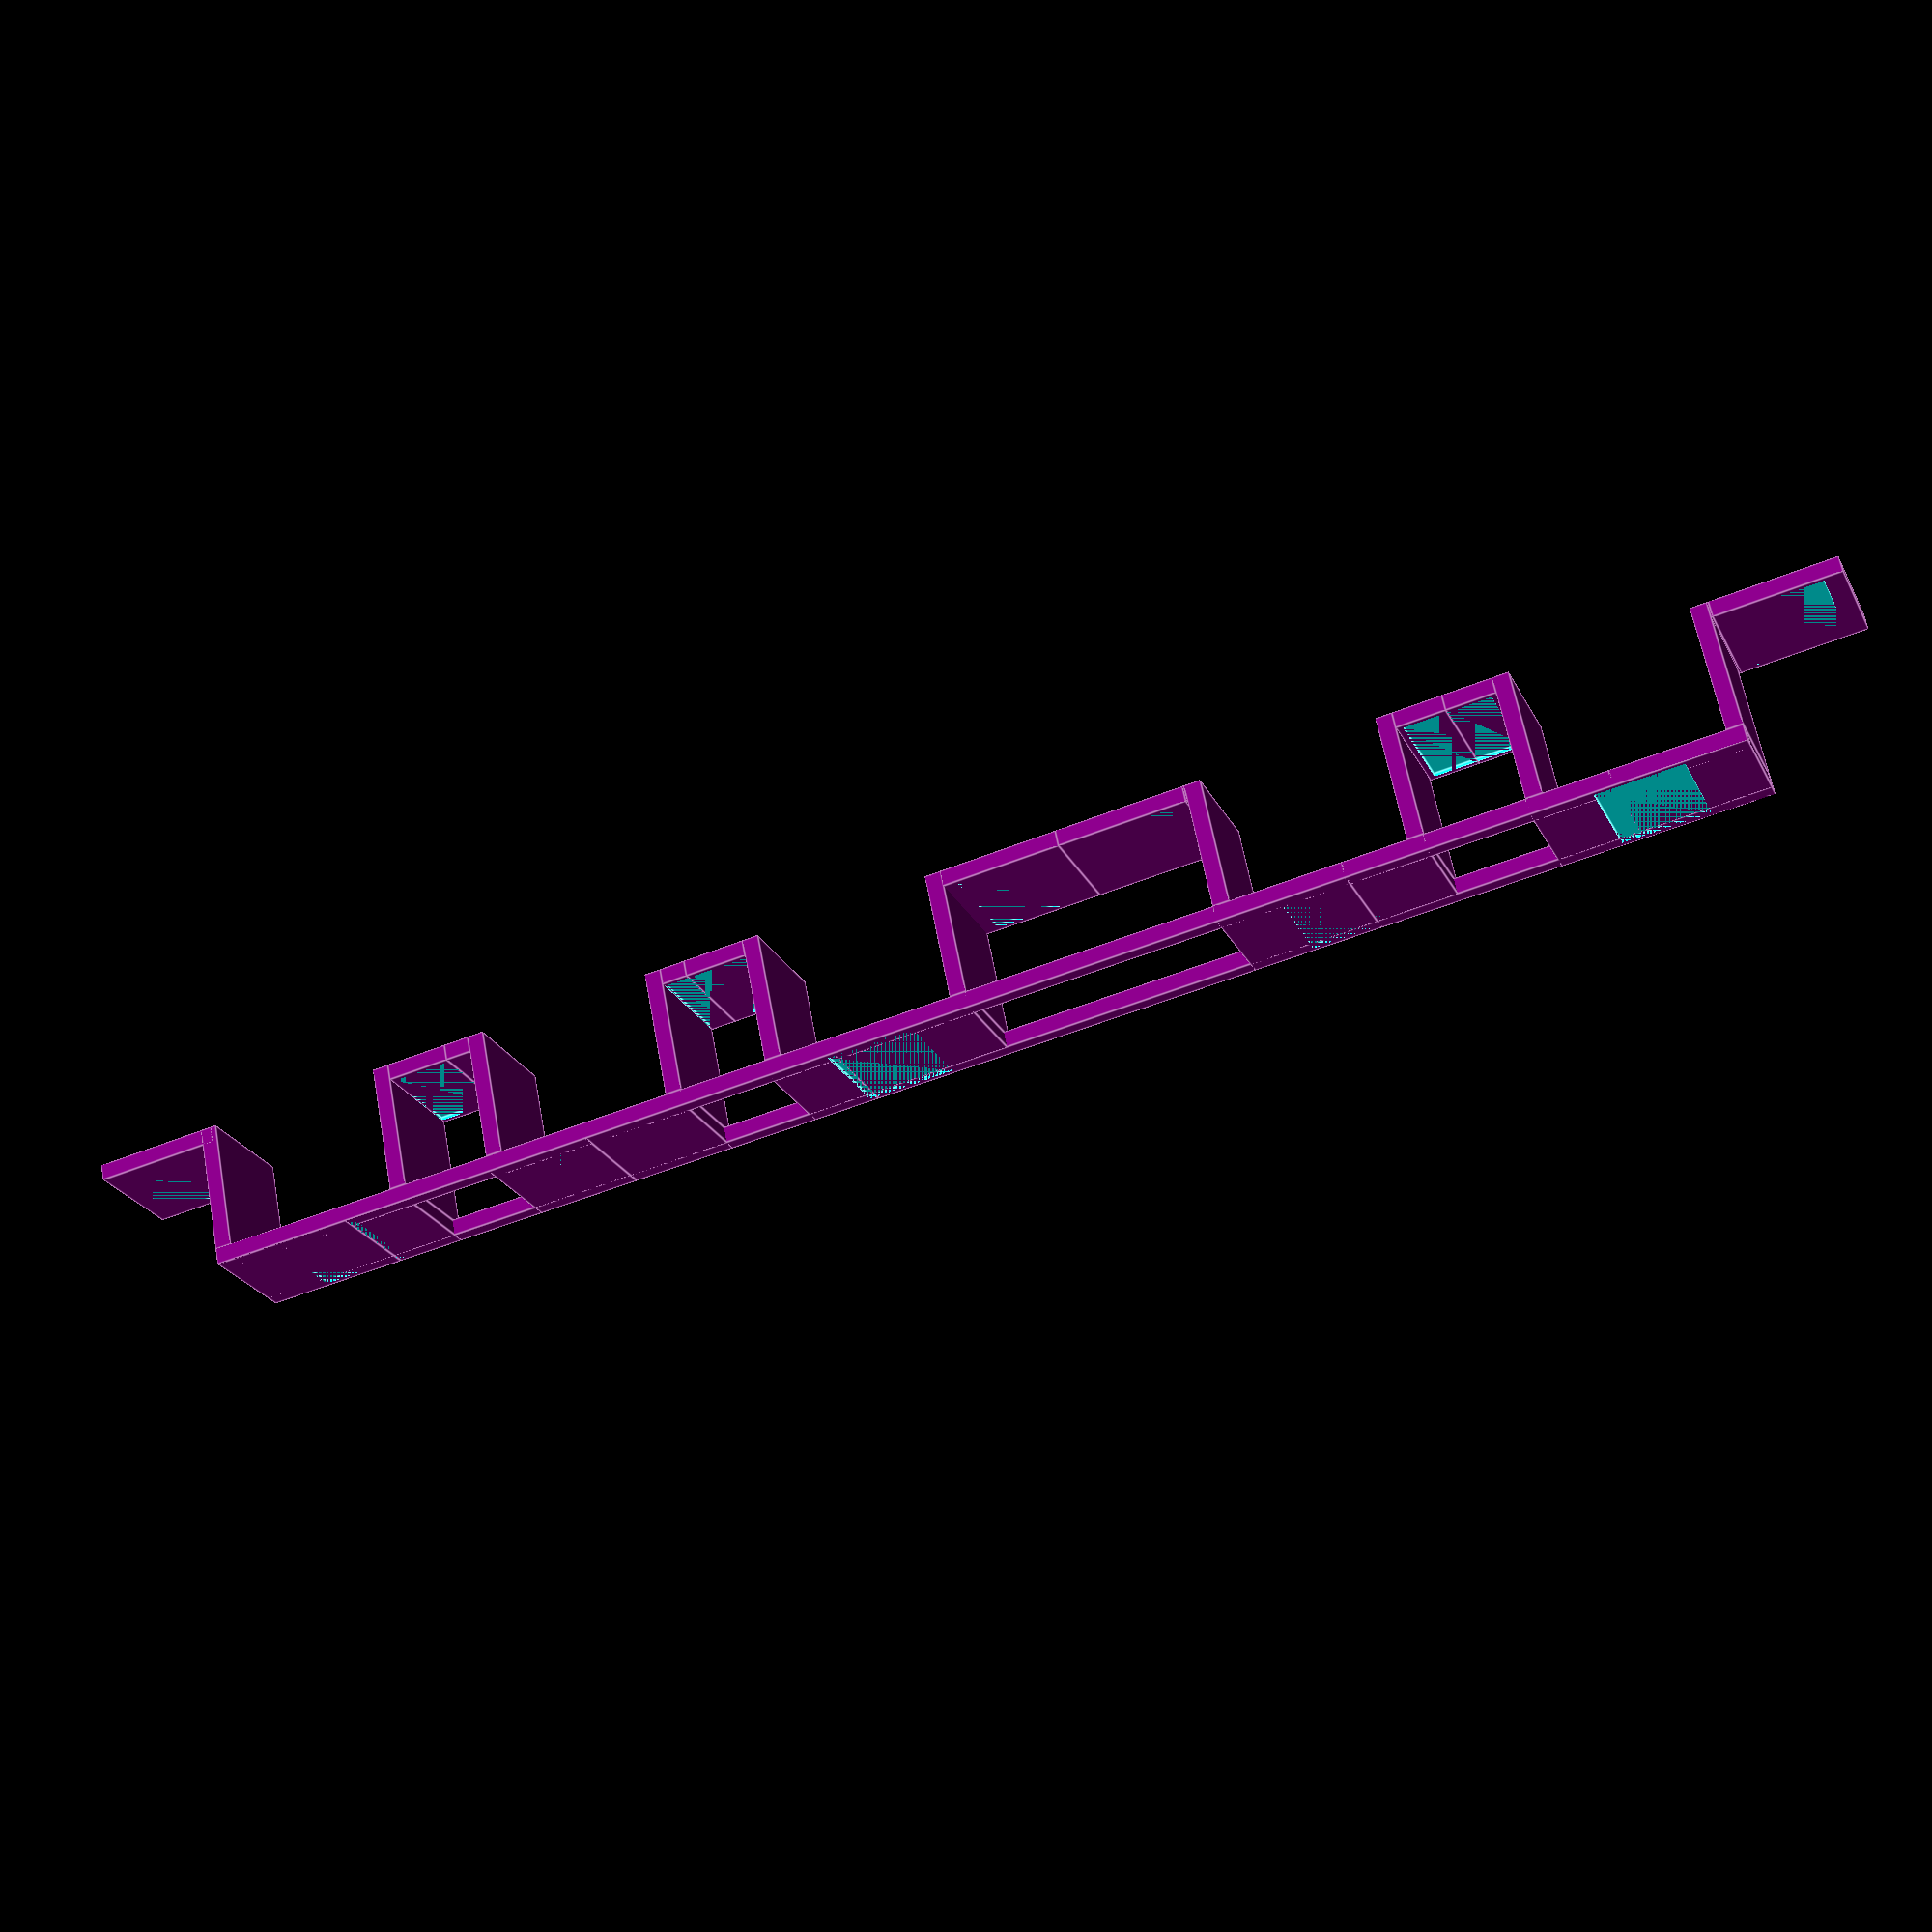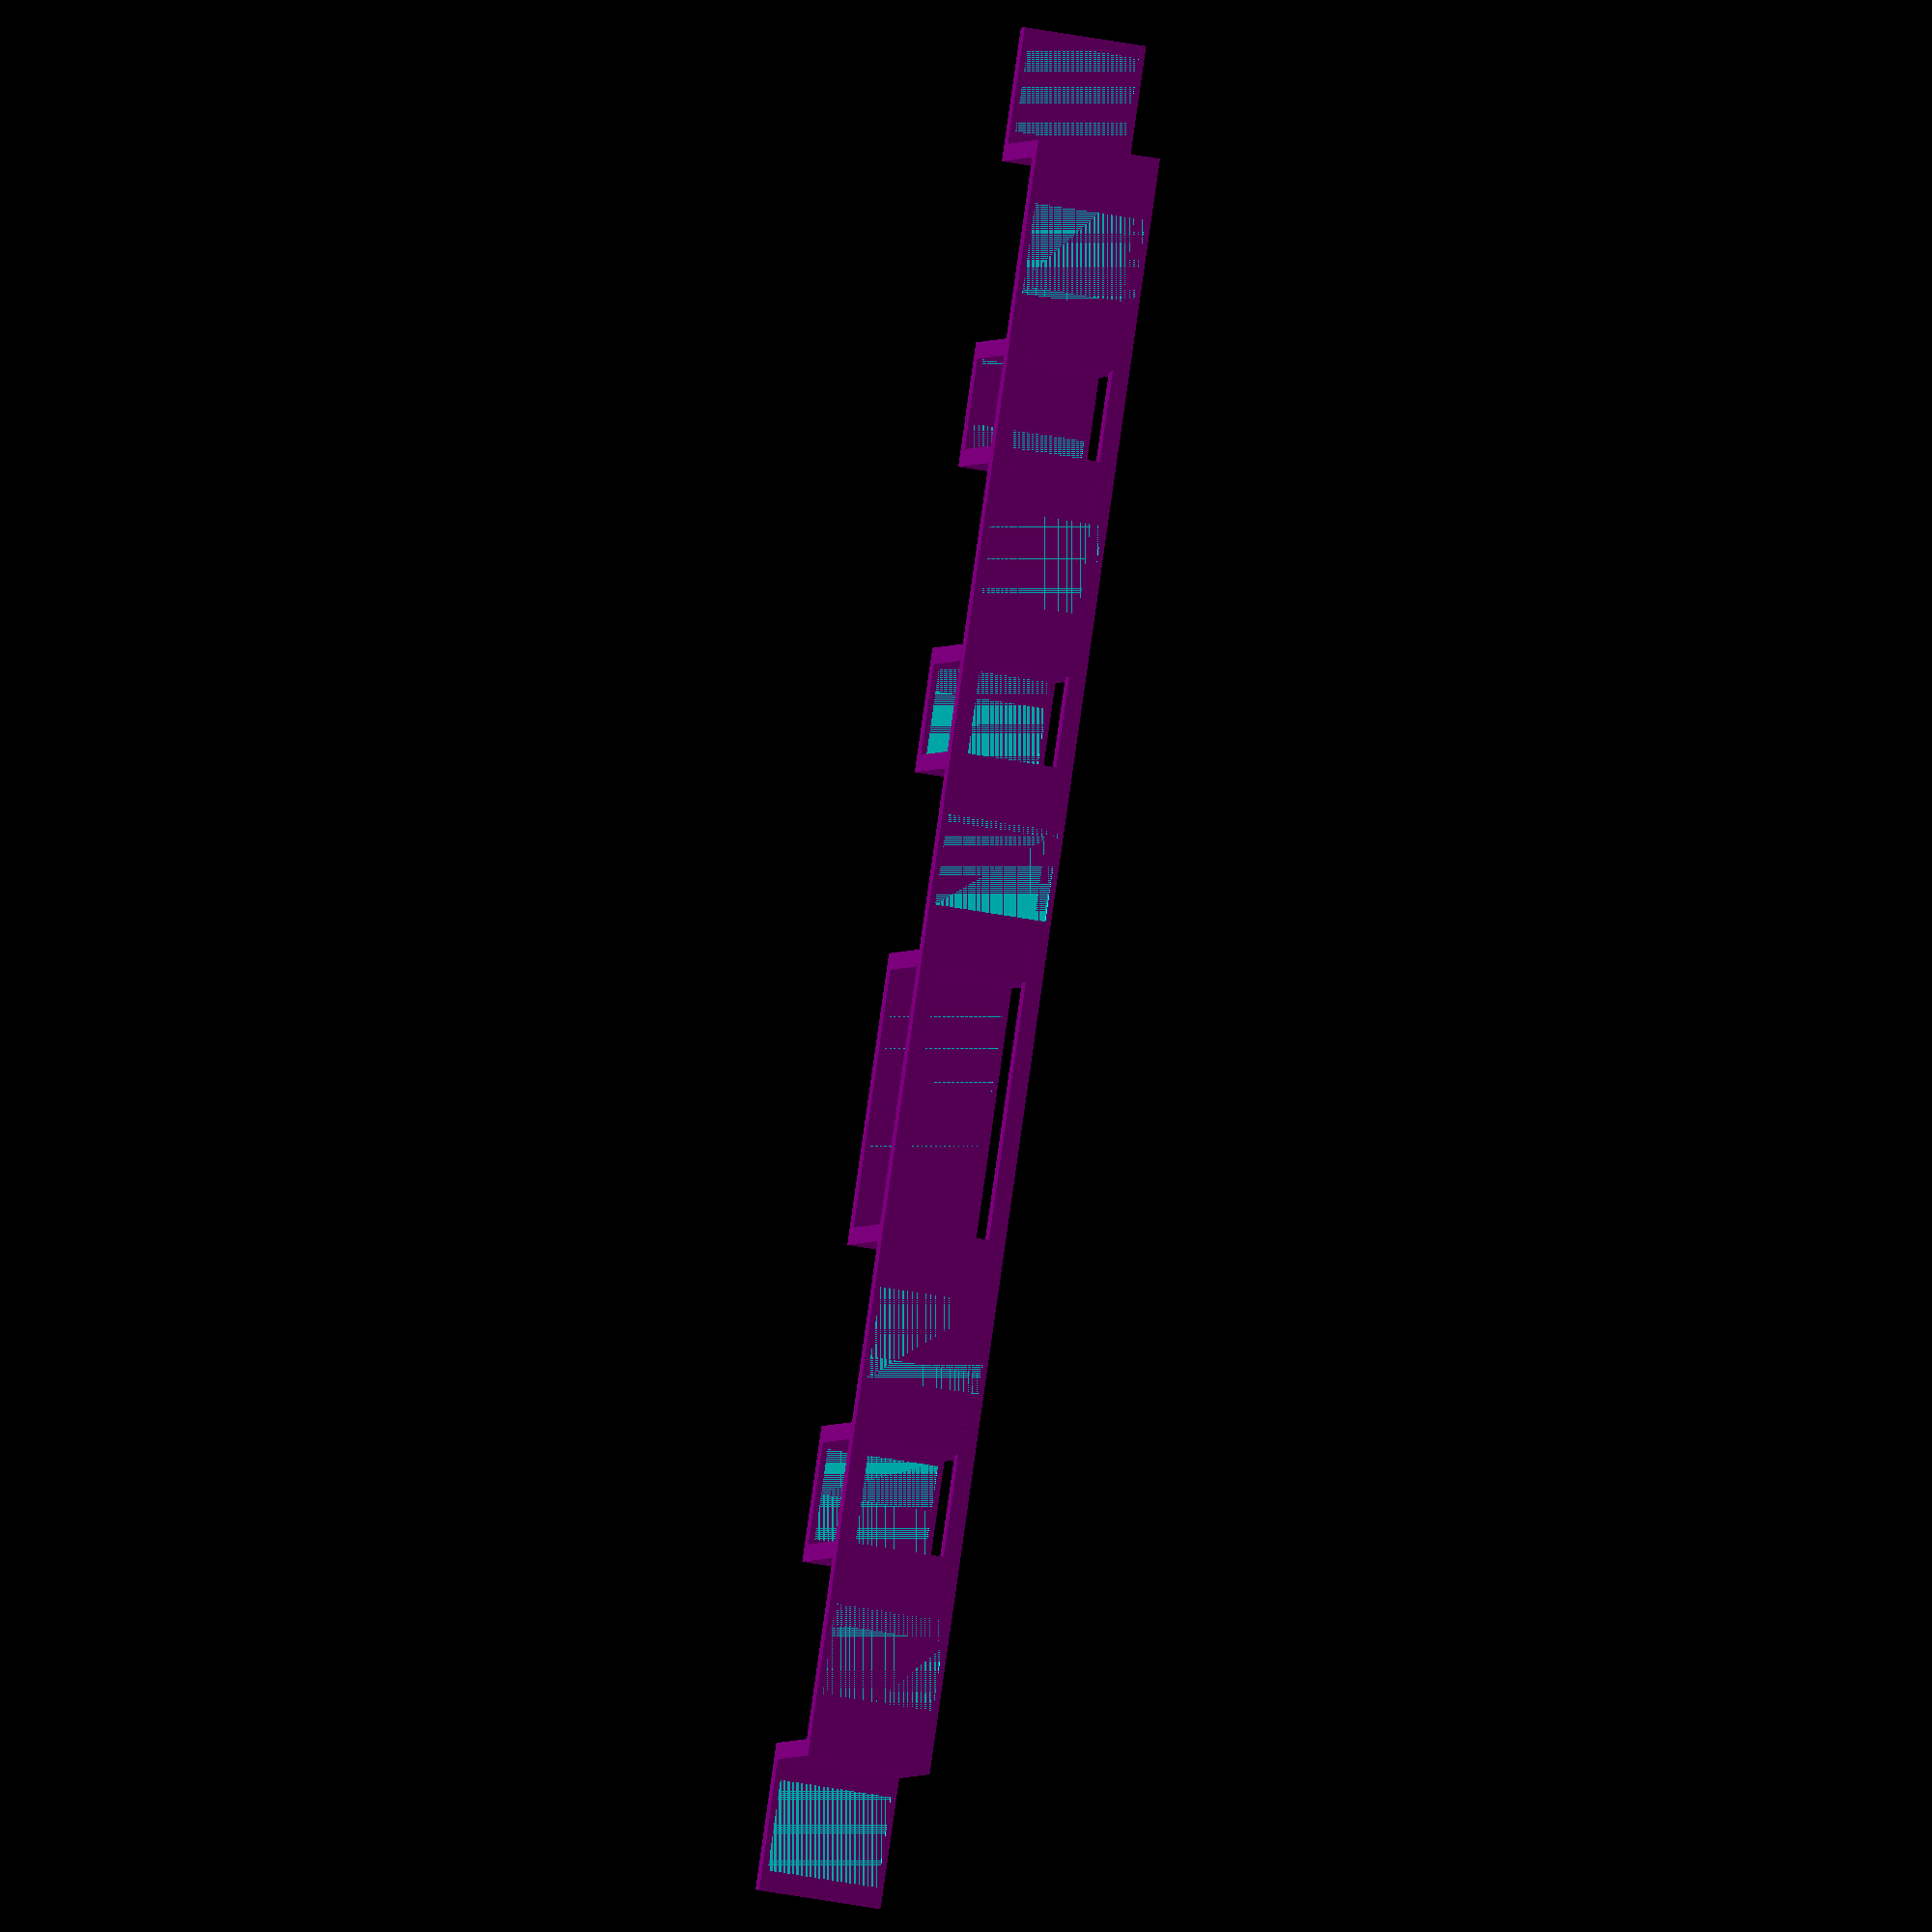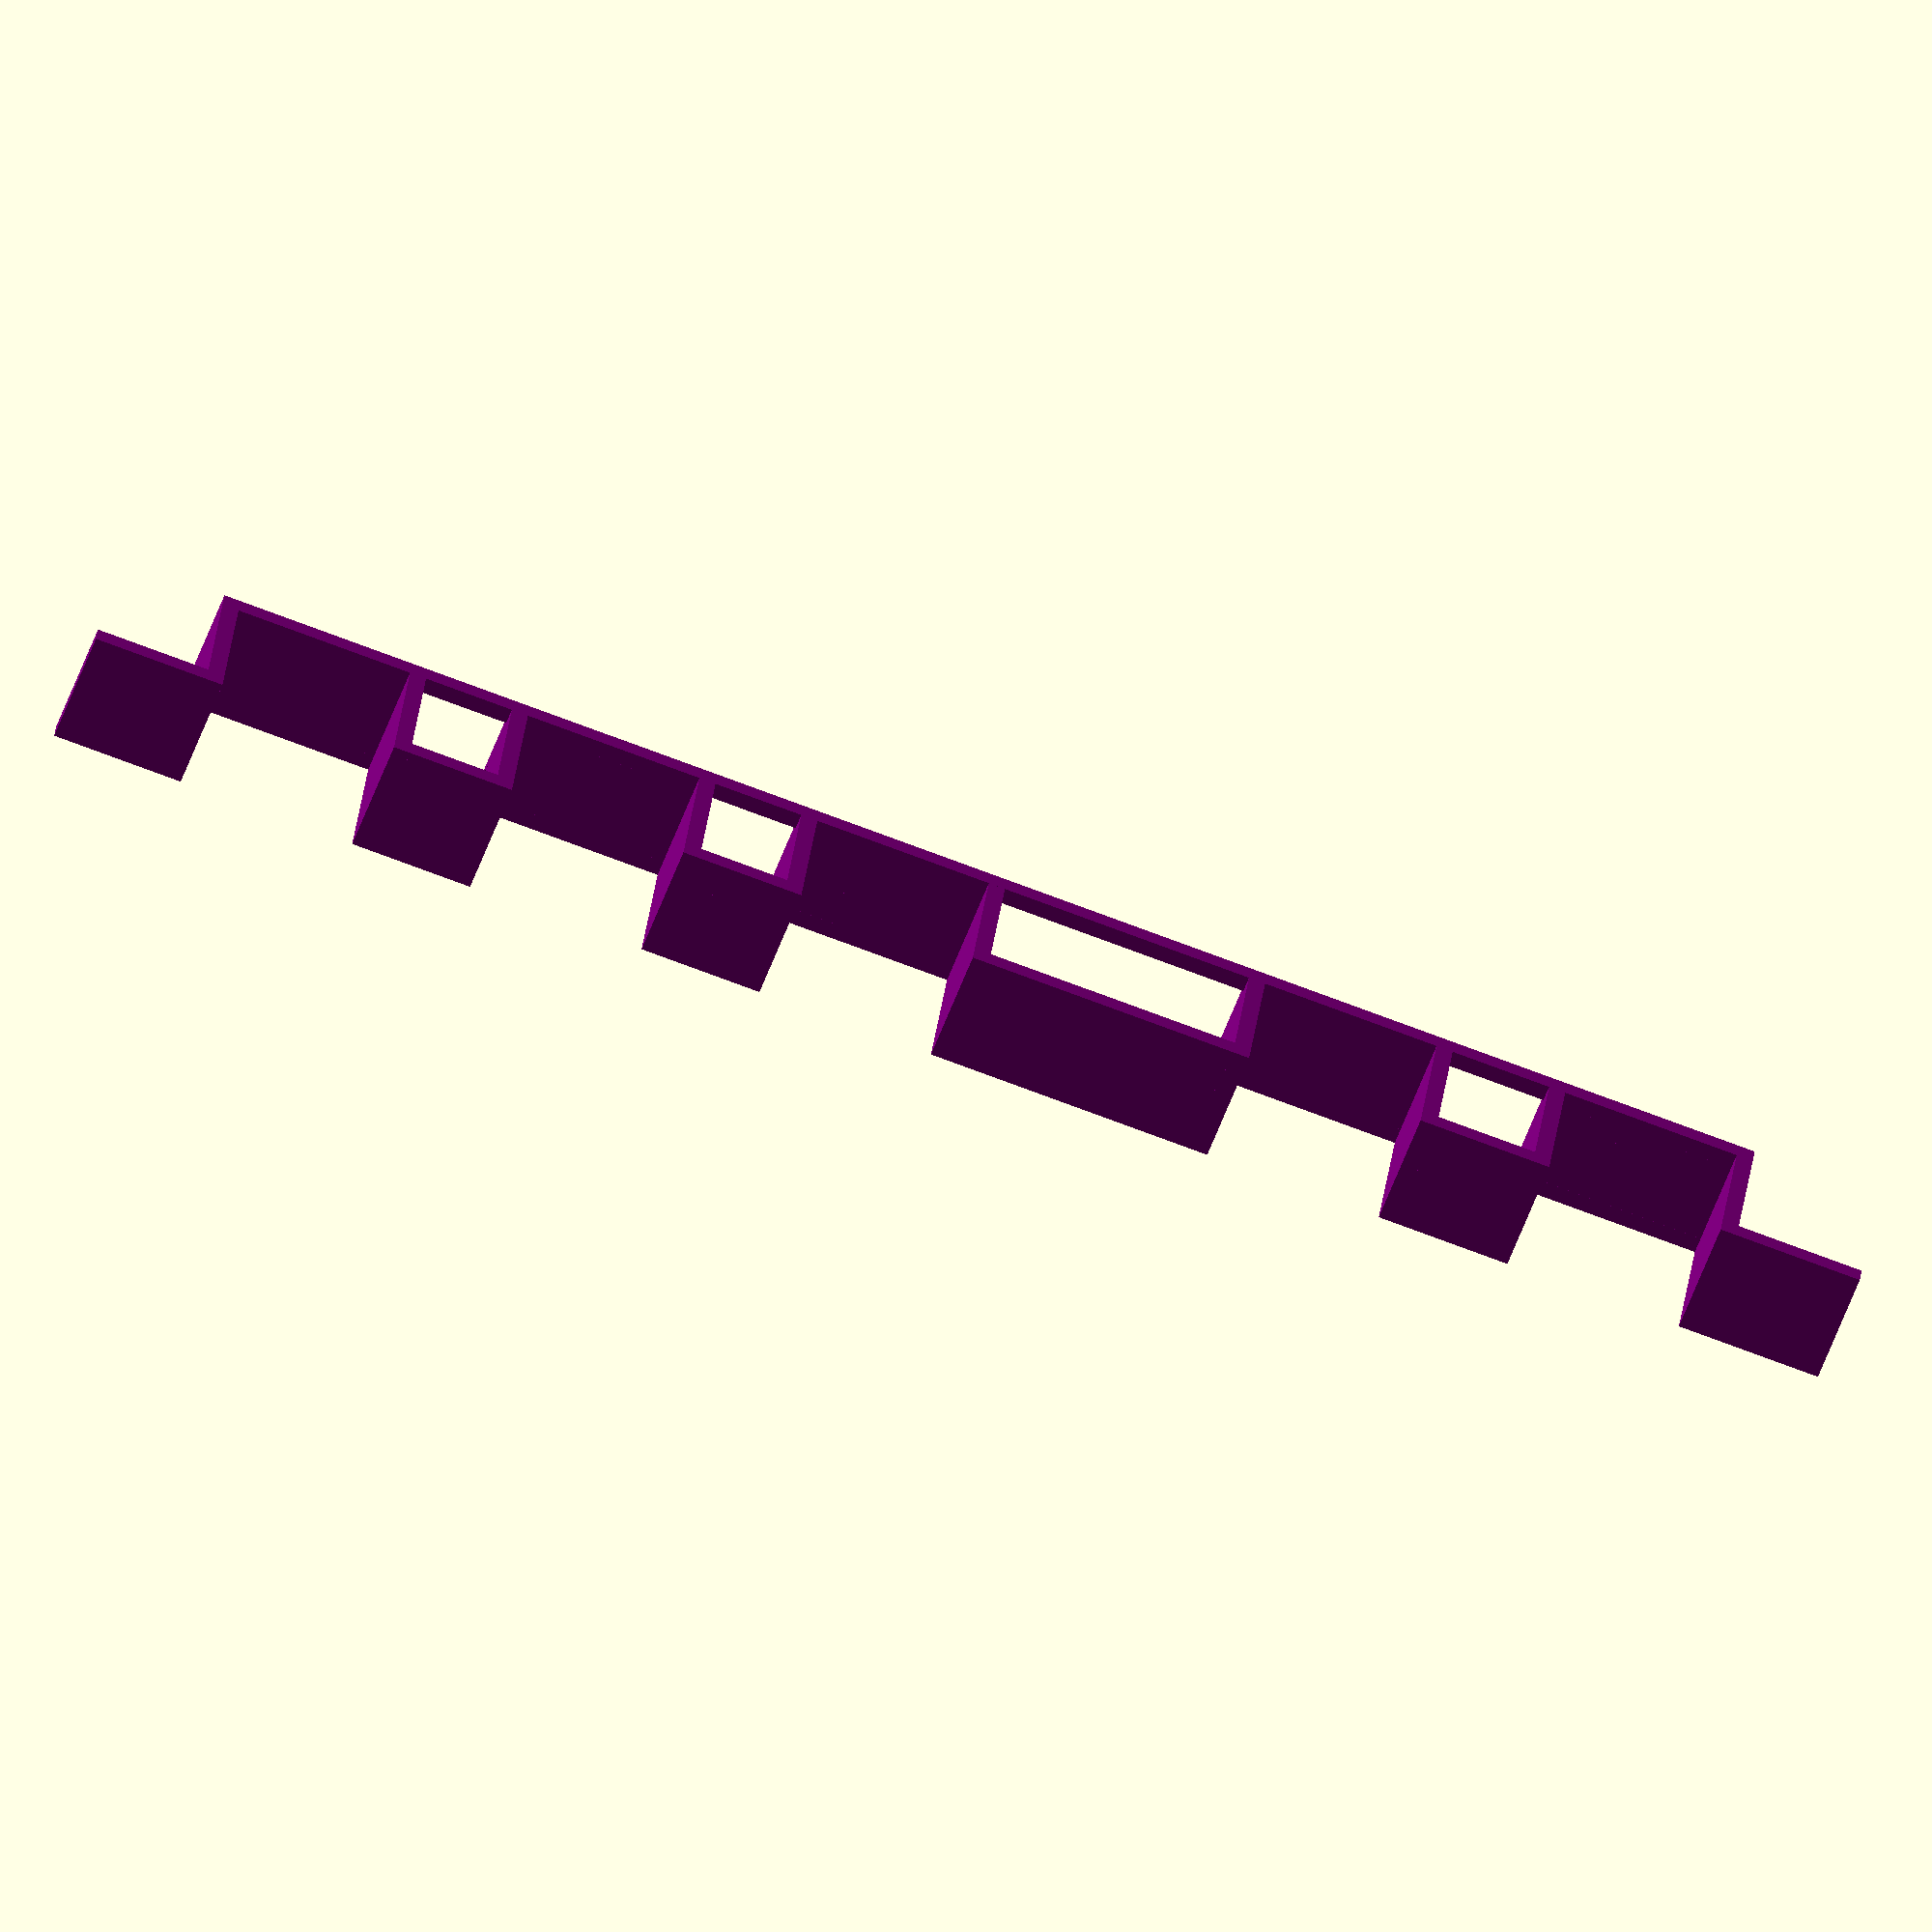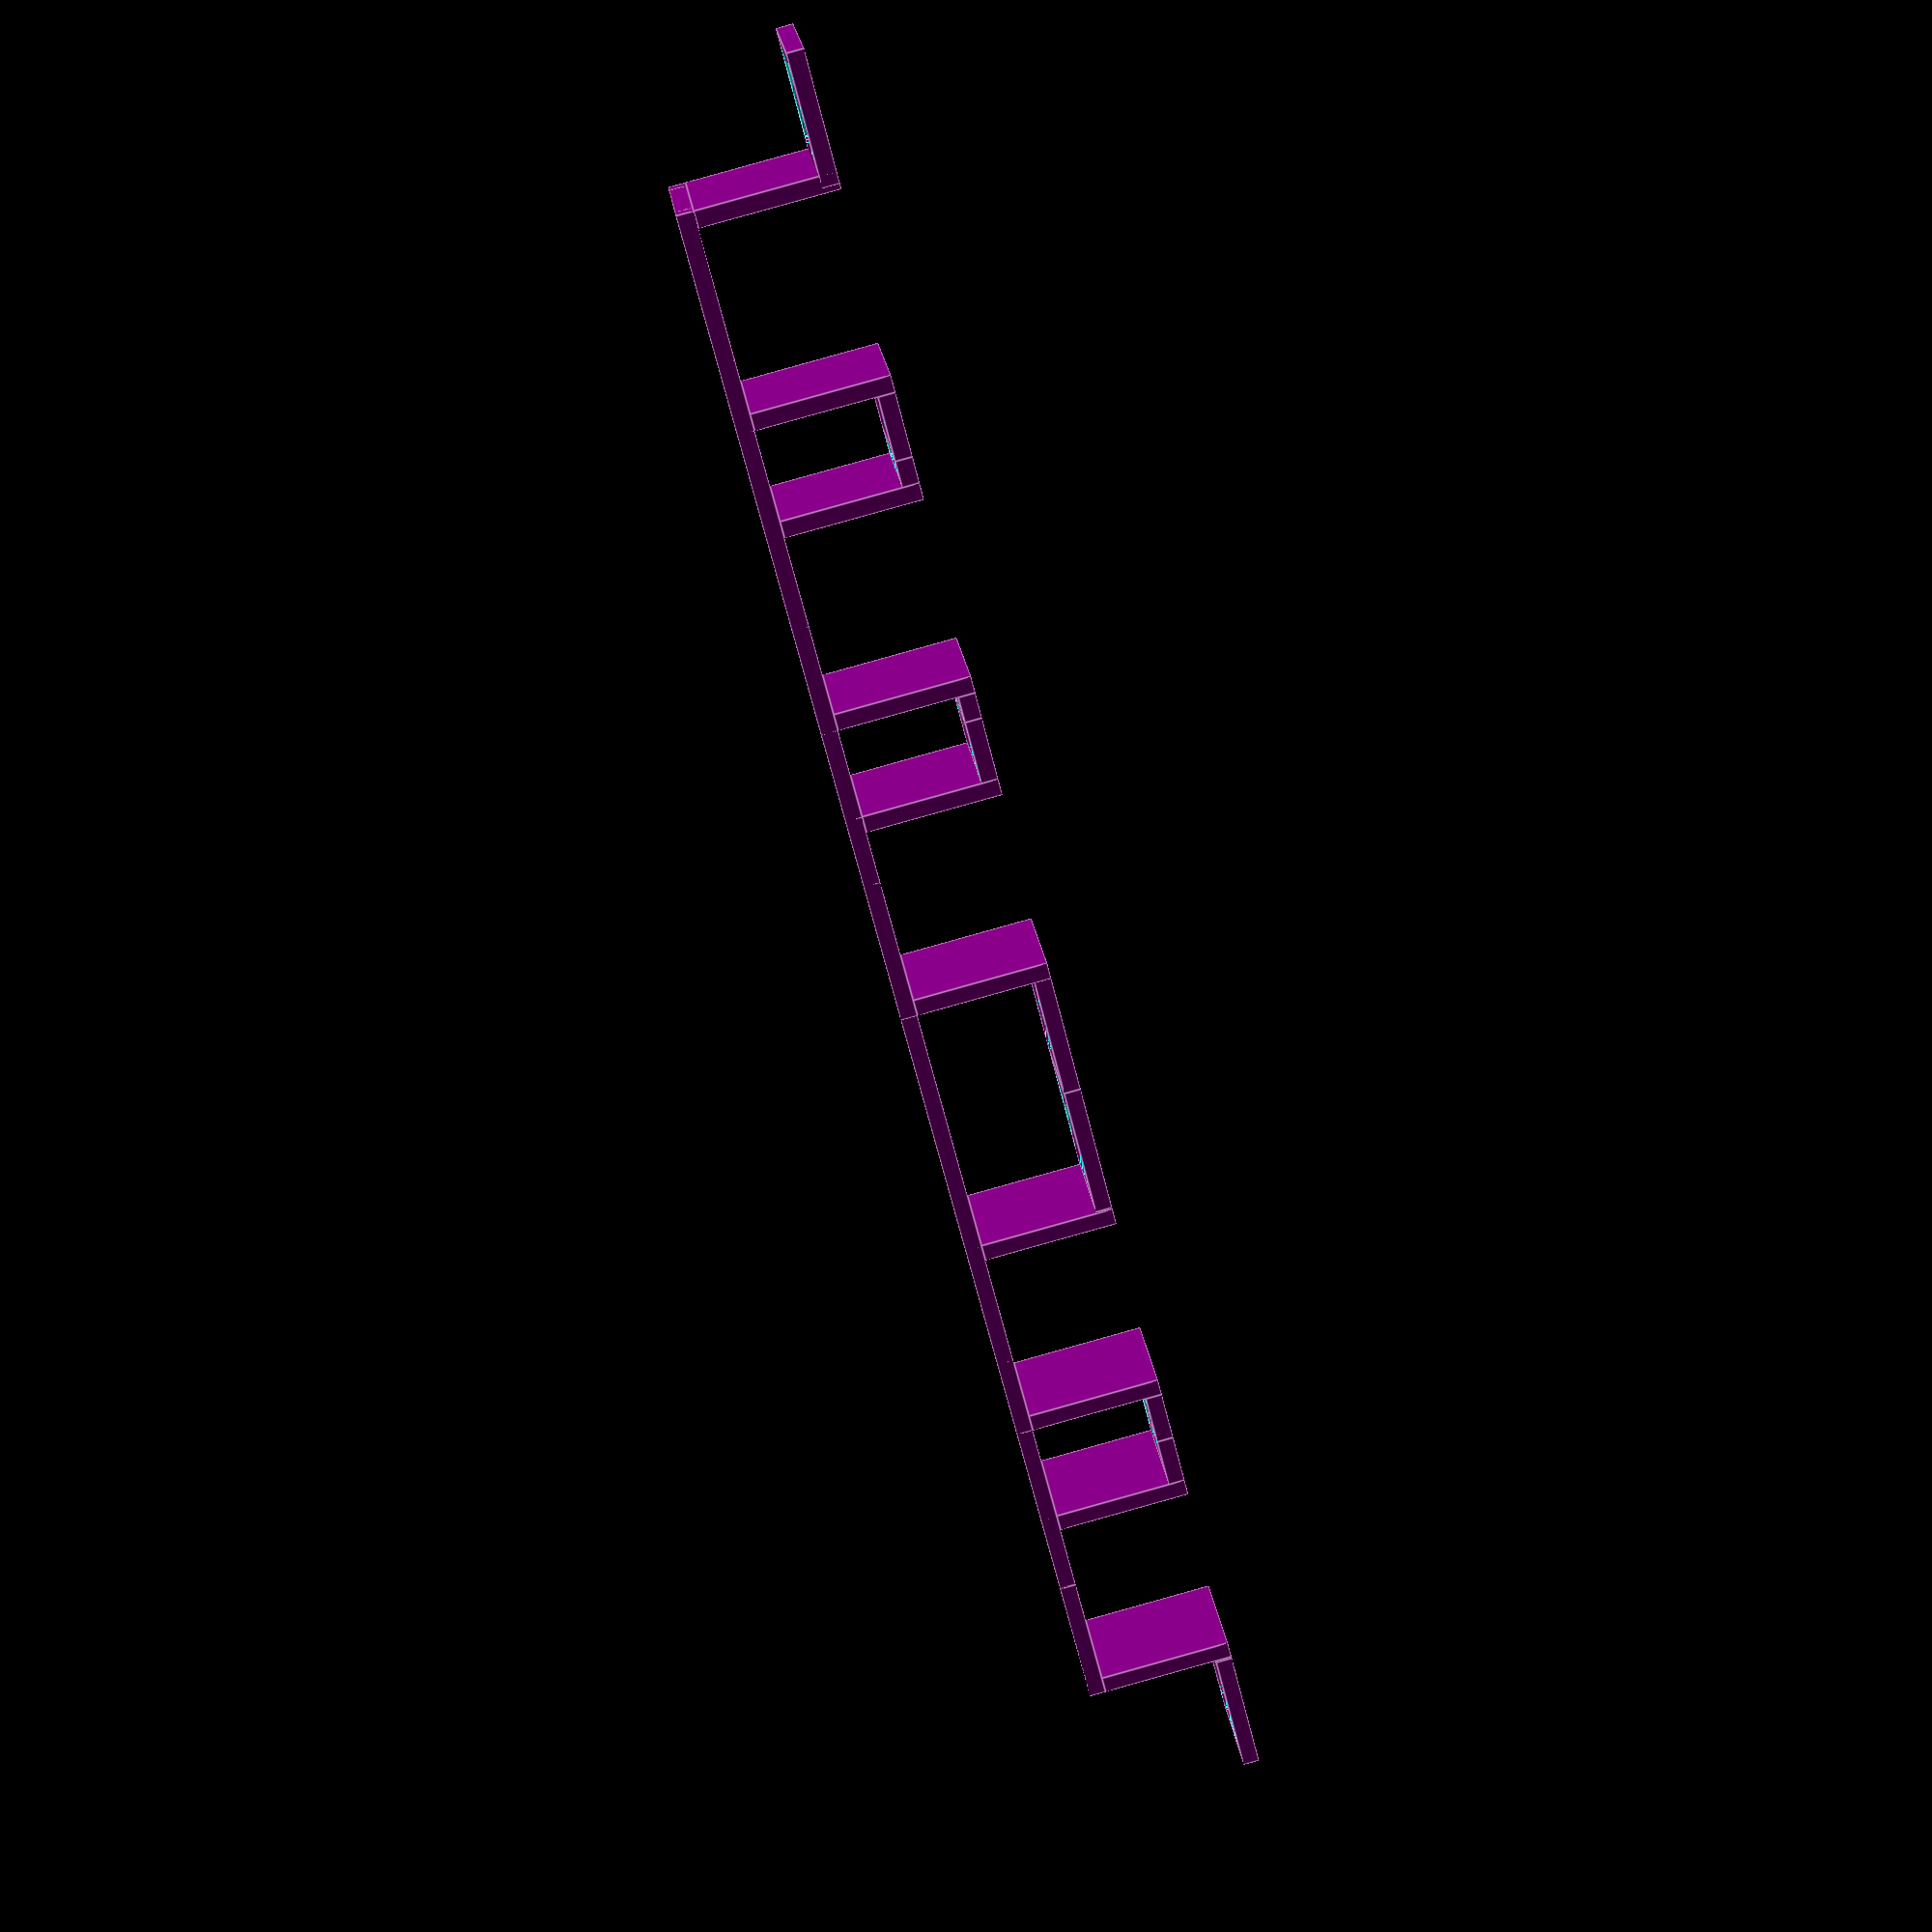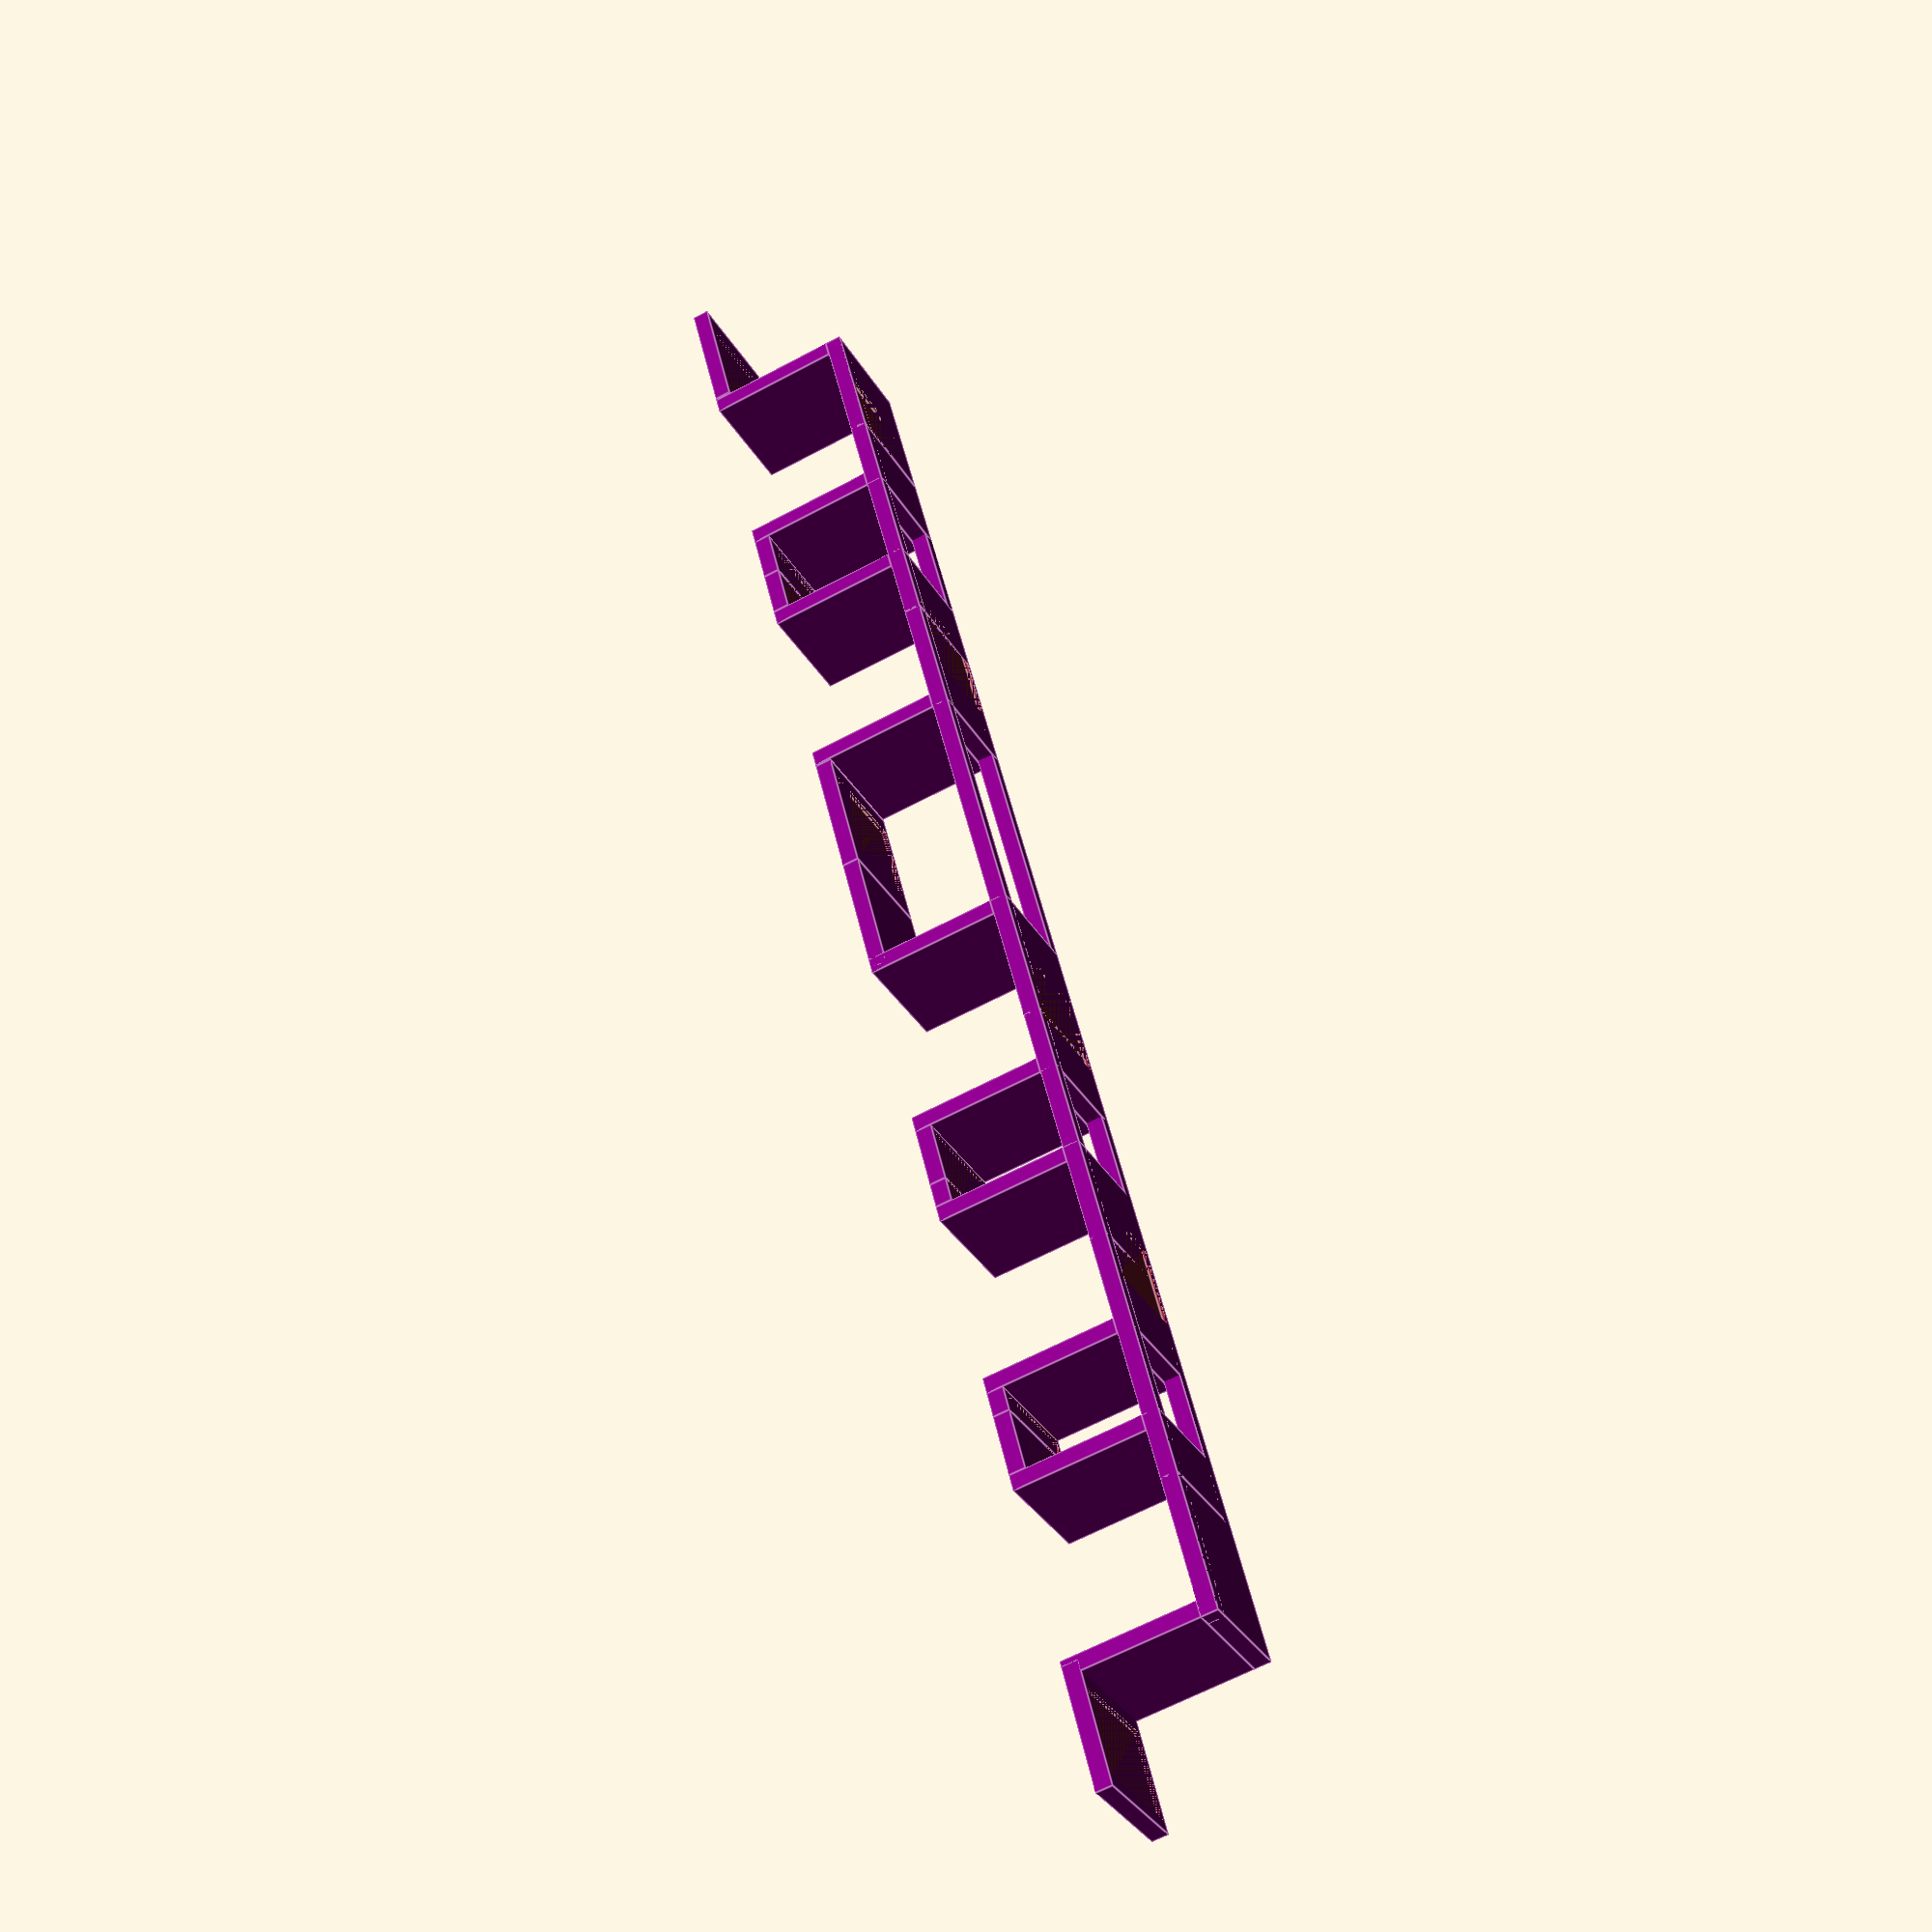
<openscad>

// White keys geometry
w_width  = 22.65; // x axis
w_height = 20;    // y axis
w_depth  = 150;   // z axis
w_gap    = 1; // Distance between two white keys

// Black keys geometry
// *_high is at the shape of the top of the black key
// *_low is at the shape of the bottom of the black key
b_width_low   = 15;
b_height_low  = 24;
b_depth_low   = 90;
b_width_high  = 9.5;
b_depth_high  = 50;
b_height_high = 11+(w_height-b_height_low);
b_height      = b_height_low + b_height_high;
b_width       = b_width_low;
b_jitters     = [-2.175 , 2.175 , 0 , -3.35 , 0 , 3.35 , 0]; // Offset on x axis of black keys, starting from middle position

// Pianoled stuff parameters
pl_depth  = 11;   // z axis size
pl_height = 12;   // y size, excludes thickness
pl_margin = 0.5;    // x axis margin near black keys
pl_thickness = 1.5; // thickness of plastic

// PCB footprint parameters
fp_width    = 8;
fp_height   = 0.3;
fp_depth    = 10;

// Define first note and number of white keys
first_note  = 0; // 0 is C, 1 is D, etc...
notes_count = 7; // Number of white keys to draw

2dprojection = false; // Set to true to export a 2D dxf

if (!2dprojection) {
    //draw_keyboard(); // Uncomment to draw keyboard keys below the frame
    draw_pianoled();
}
else projection(cut=true) translate([0, 0, -5]) {
    // 2D projection, useful to export to 2D dxf and check distances
    draw_keyboard();
    draw_pianoled();
}

module draw_pianoled()
{
    difference() {
        frame();
        footprints();
    }
}

// Draw the whole plastic frame, based on notes_count and first_note
module frame()
{
    union() {
        color("purple") {
            for (i = [0:notes_count-1]) {
                falling = is_prev_black(i);
                rising  = is_next_black(i);

                translate([i * (w_width + w_gap), 0, 0]) {
                    if (falling)
                        draw_part(-1, i, true);
                    else
                        draw_part(0, i, true);
                }

                translate([(i+0.5) * (w_width + w_gap), 0, 0]) {
                    if (rising)
                        draw_part(1, i, false);
                    else
                        draw_part(0, i, false);
                }
            }
            bars();
        }
    }
}

// determine the height (y axis) where the pianoled touches the keyboard
function low_height() = pl_height > (b_height - w_height) ? w_height : (b_height - pl_height);

// determine the height (y axis) where the pianoled top edge is
function high_height() = pl_height > (b_height - w_height) ? w_height + pl_height : low_height() + pl_height;

// return the x position of left side of black key i
function black_key_x(i) =
    (i+1) * (w_width + w_gap) - b_width_low / 2 + get_b_jitter(i);

// return the x position of left side of white key i, including gap
function white_key_x(i) =
    i * (w_width + w_gap);

// return the x position of left side of white key i, excluding gap
function white_key_x_nogap(i) =
    i * (w_width + w_gap) + w_gap / 2;

// Draw a part of the plastic frame. Called twice per key.
// Each white key is made of two parts :
//  - the first may be falling (if there is a black key on the left), or straight
//  - the second may be rising (if there is a black key on the right), or straight
// direction =  0 : straight
// direction = -1 : falling
// direction =  1 : rising
// i is the number of the associated white key
// is_first_half is true if we are drawing the first part of the key
module draw_part(direction, i, is_first_half)
{
    rising   = (direction ==  1);
    falling  = (direction == -1);
    straight = (direction ==  0);
    
    // Will black or white keys support the stuff ?
    h_high = high_height();
    h_low  = low_height();

    if (straight) {
        if (is_first_white(i) && is_first_half) {
            translate([w_gap/2, h_low, 0]) {
                cube([w_width / 2, pl_thickness, pl_depth]);
            }
        }
        else if (is_last_white(i)) {
            translate([0, h_low, 0]) {
                cube([w_width / 2, pl_thickness, pl_depth]);
            }
        }
        else {
            translate([0, h_low, 0]) {
                cube([(w_width + w_gap) / 2, pl_thickness, pl_depth]);
            }
        }
    }
    else if (falling) {
        w1  = b_width / 2 + pl_margin + pl_thickness + get_b_jitter(i-1);
        w2  = (w_width + w_gap) / 2 - w1;
        translate([0, h_high, 0]) {
            cube([w1, pl_thickness, pl_depth]);
        }
        translate([w1 - pl_thickness, h_low, 0]) {
            cube([pl_thickness, pl_height, pl_depth]);
        }
        translate([w1, h_low, 0]) {
            cube([w2, pl_thickness, pl_depth]);
        }
    }
    else {
        w2  = b_width / 2 + pl_margin + pl_thickness - get_b_jitter(i);
        w1  = (w_width + w_gap) / 2 - w2;
        translate([0, h_low, 0]) {
            cube([w1, pl_thickness, pl_depth]);
        }
        translate([w1, h_low, 0]) {
            cube([pl_thickness, pl_height, pl_depth]);
        }
        translate([w1, h_high, 0]) {
            cube([w2, pl_thickness, pl_depth]);
        }
    }
}

// Draw reinforcement bars
module bars()
{
    x0 = is_next_black(0) ? black_key_x(0) : is_next_black(1) ? black_key_x(1) : -1;
    x1 = is_prev_black(notes_count-1) ? black_key_x(notes_count-2) : is_next_black(notes_count-2) ? black_key_x(notes_count-3) : -1;

    if (x0 != -1 && x1 != -1)
    {
        translate([x0 - pl_thickness - pl_margin, high_height(), 0]) {
            cube([x1-x0 + 2 * (pl_thickness + pl_margin) + b_width, pl_thickness, pl_thickness]);
        }
        translate([x0 - pl_thickness - pl_margin, high_height(), pl_depth - pl_thickness]) {
            cube([x1-x0 + 2 * (pl_thickness + pl_margin) + b_width, pl_thickness, pl_thickness]);
        }
    }

}

// Draw the WS8212 PCBs footprints in the frame
module footprints()
{
    union() {
        for (i = [0:notes_count-1]) {
            falling = is_prev_black(i);
            rising  = is_next_black(i);

            // White key alone
            if (!falling && !rising)
            {
                dx = (white_key_x(i+1) + white_key_x(i) - fp_width) / 2;
                dy = low_height() + pl_thickness - fp_height;
                dz = (pl_depth - fp_depth) / 2;
                translate([dx, dy, dz]) cube([fp_width, fp_height, fp_depth]);
            }

            // White key followed by black key, print footprint on white key
            if (!falling && rising)
            {
                w_key_x = white_key_x_nogap(i);
                dx = (black_key_x(i) + w_key_x - pl_thickness - pl_margin - fp_width) / 2;
                dy = low_height() + pl_thickness - fp_height;
                dz = (pl_depth - fp_depth) / 2;
                translate([dx, dy, dz]) cube([fp_width, fp_height, fp_depth]);
            }

            // White key precedeed by black key, print footprint on white key
            if (falling && !rising)
            {
                w_key_x = white_key_x(i+1) - w_gap/2;
                dx = (w_key_x + black_key_x(i-1) + b_width_low + pl_thickness + pl_margin - fp_width) / 2;
                dy = low_height() + pl_thickness - fp_height;
                dz = (pl_depth - fp_depth) / 2;
                translate([dx, dy, dz]) cube([fp_width, fp_height, fp_depth]);
            }

            // White key between two black keys, print footprint on white key
            if (falling && rising)
            {
                // Position to the middle of black keys:
                dx = (black_key_x(i) + black_key_x(i-1) + b_width_low - fp_width) / 2;
                dy = low_height() + pl_thickness - fp_height;
                dz = (pl_depth - fp_depth) / 2;
                translate([dx, dy, dz]) cube([fp_width, fp_height, fp_depth]);
            }

            // Print footprint on black key
            if (rising)
            {
                // Footprint on black key
                dx2 = black_key_x(i) + (b_width_low - fp_width)/ 2;
                dy2 = high_height() + pl_thickness - fp_height;
                dz2 = (pl_depth - fp_depth) / 2;
                translate([dx2, dy2, dz2]) cube([fp_width, fp_height, fp_depth]);
            }
        }
    }
}

// Draw the whole keyboard, based on notes_count and first_note
module draw_keyboard()
{
    for (i = [0:notes_count-1]) {
        white_key(i);
        
        if (is_next_black(i))
            black_key(i);
    }
}

// Draw white key i
module white_key(i) {
    difference() {
        color("White") {
        translate([w_gap/2 + i * (w_width + w_gap), 0, 0]) cube([w_width, w_height, w_depth]);
        }
        union() {
            if (is_prev_black(i))
                black_key(i-1);
            if (is_next_black(i))
                black_key(i);
        }
    }
}

// return true if white key i a C
function is_c(i) =
(
    ((i+first_note)%7 == 0)
);

// return true if white key i a E
function is_e(i) =
(
    ((i+first_note)%7 == 2)
);

// return true if white key i a F
function is_f(i) =
(
    ((i+first_note)%7 == 3)
);

// return true if white key i a B
function is_b(i) =
(
    ((i+first_note)%7 == 6)
);

// return true if this is white key i the last of the keyboard
function is_last_white(i) =
(
    (i + 1 == notes_count)
);

// return true if this is white key i the first of the keyboard
function is_first_white(i) =
(
    (i == 0)
);

// return true if there is a black key before white key i
function is_prev_black(i) =
(
    (!is_first_white(i) && !is_c(i) && !is_f(i))
);

// return true if there is a black key after white key i
function is_next_black(i) =
(
    (!is_last_white(i) && !is_e(i) && !is_b(i))
);

// calculate x offset of black key
function get_b_jitter(i) =
(
    b_jitters[(i+first_note)%7]
);

// draw black key following white key i
module black_key(i) {
    wl = b_width_low;   // low  width , x axis
    wh = b_width_high;  // high width , x axis
    hl = b_height_low;  // low  height, y axis
    hh = b_height_high; // high height, y axis
    dl = b_depth_low;   // low  depth , z axis
    dh = b_depth_high;  // high depth , z axis
    
    dy = 0; // Starting height of black keys (debug)
    
    // Black key shape, starting from 0
    bk_points = [
        [ 0, dy, 0], // 0
        [ 0, dy,dl], // 1
        [wl, dy,dl], // 2
        [wl, dy, 0], // 3
        [ 0,hl, 0], // 4
        [ 0,hl,dl], // 5
        [wl,hl,dl], // 6
        [wl,hl, 0], // 7
        [(wl-wh)/2,hl+hh, 0], // 8
        [(wl-wh)/2,hl+hh,dh], // 9
        [(wl+wh)/2,hl+hh,dh], // 10
        [(wl+wh)/2,hl+hh, 0]  // 11
    ];
    
    bk_faces = [
        [0, 1, 2, 3],
        [0, 4, 5, 1],
        [5, 6, 2, 1],
        [2, 6, 7, 3],
        [4, 8, 9, 5],
        [9, 10, 6, 5],
        [6, 10, 11, 7],
        [8, 11, 10, 9],
        [0, 3, 7, 11, 8, 4]
    ];
    
    translate([(i+1) * (w_width + w_gap) - b_width_low / 2 + get_b_jitter(i), 0, 0]) {
        color("DarkSlateGray", 1) {
            polyhedron(bk_points, bk_faces);
        }
    }
}

</openscad>
<views>
elev=203.8 azim=348.8 roll=159.4 proj=p view=edges
elev=215.1 azim=57.5 roll=285.2 proj=o view=wireframe
elev=234.6 azim=172.9 roll=19.4 proj=o view=solid
elev=158.7 azim=75.8 roll=186.5 proj=p view=edges
elev=212.1 azim=255.9 roll=154.9 proj=p view=edges
</views>
